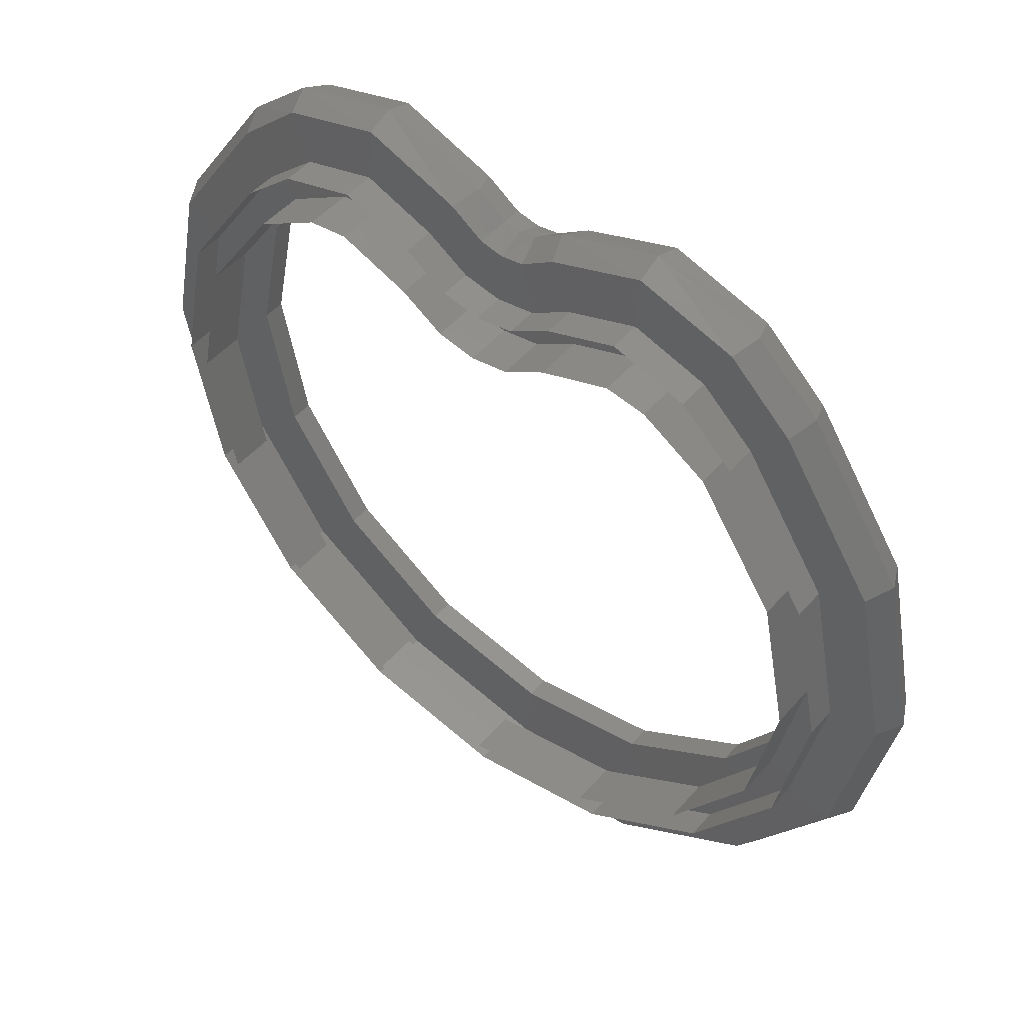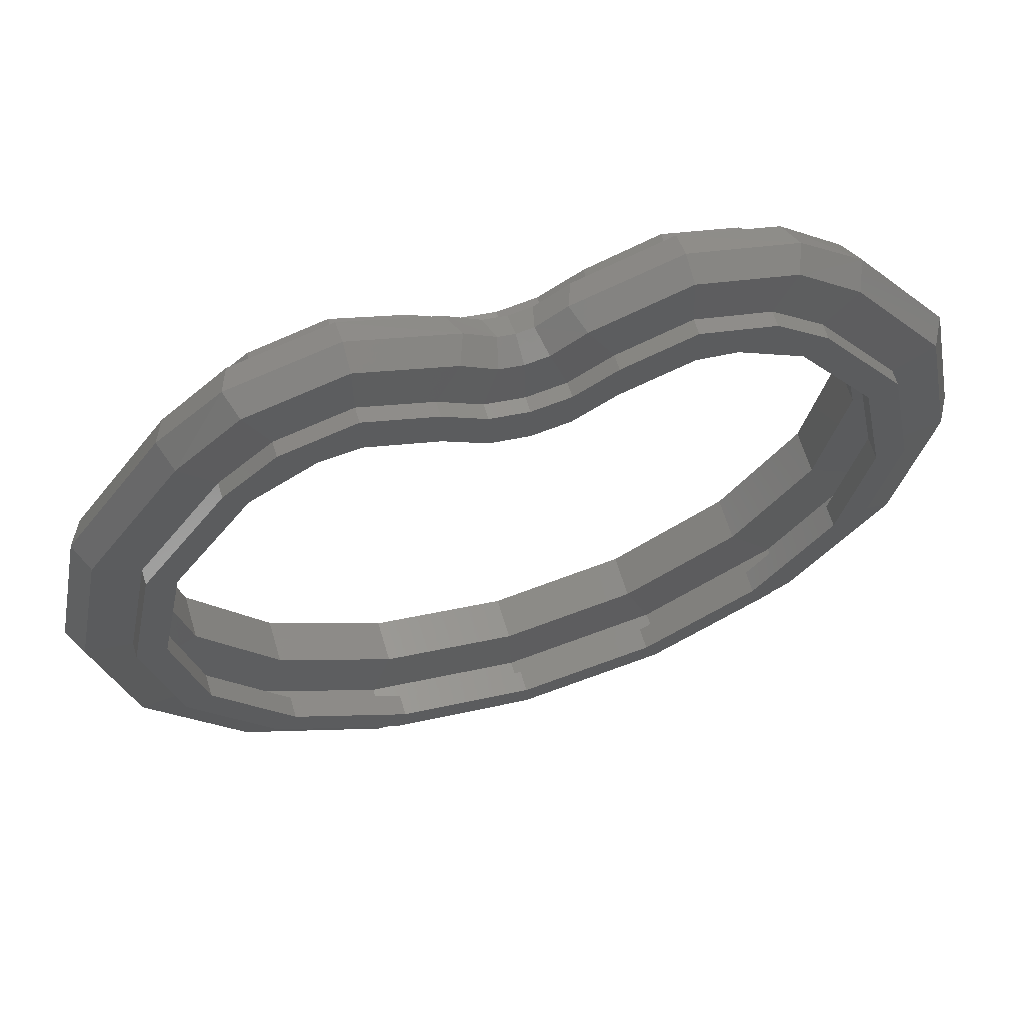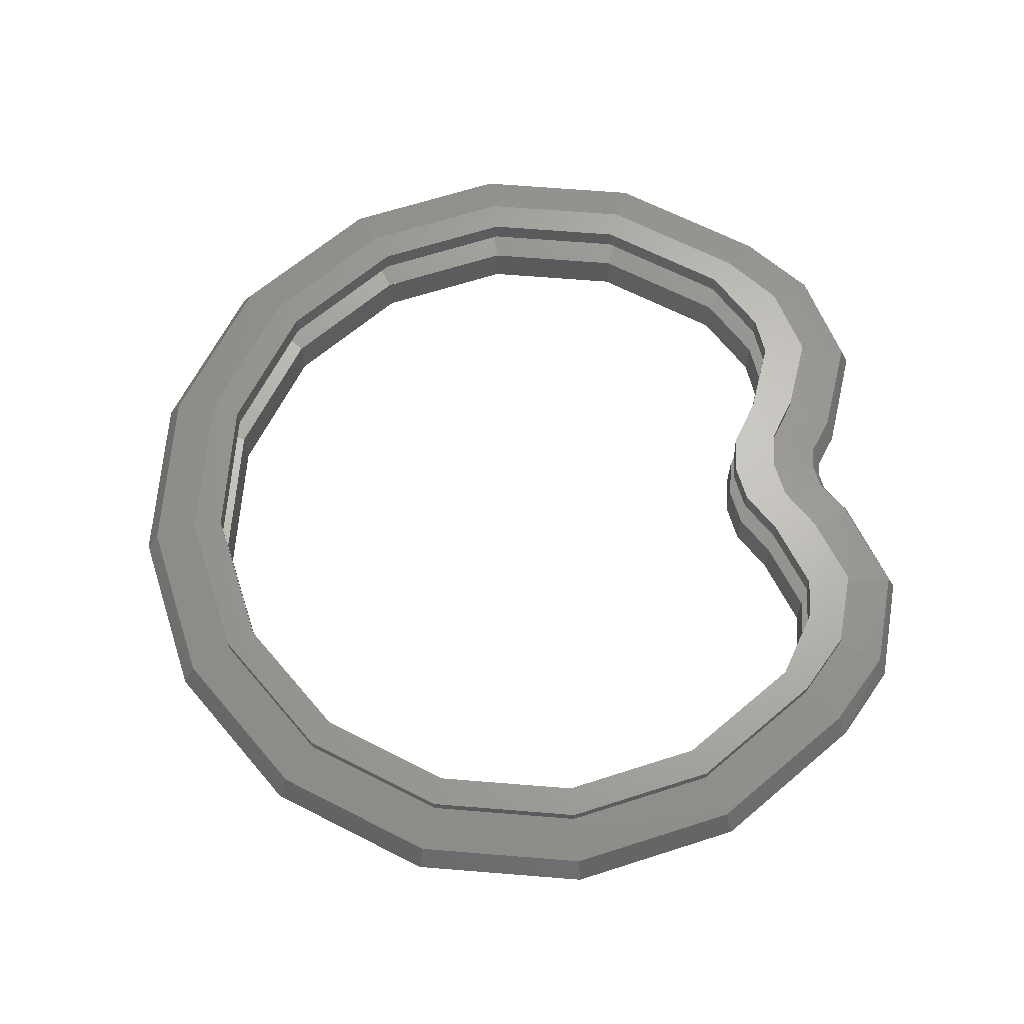
<metadata>
{"format":"stl","ext":"stl","renderer":"f3d","projection":"perspective","resolution":1024,"background":"white","views":[{"elev":49.3,"azim":-140.9,"up":"+Y"},{"elev":63.9,"azim":-16.6,"up":"+Y"},{"elev":65.7,"azim":83.4,"up":"+Z"}]}
</metadata>
<code>
# stl→obj: 326 verts, 572 faces
v -0.1239 0.9825 0
v -0.397 1.08 0
v -0.3979 1.054 0.068
v -0.15 0.9626 0.068
v -0.6791 0.9983 0
v -0.6547 0.9776 0.068
v -0.8485 0.8485 0
v -0.8223 0.8223 0.068
v 0.15 0.9626 0.068
v 0.3979 1.054 0.068
v 0.397 1.08 0
v 0.1239 0.9825 0
v 0.6547 0.9776 0.068
v 0.6791 0.9983 0
v 0.8485 0.8485 0
v 0.8223 0.8223 0.068
v 0.8223 0.8223 -0.068
v 0.6547 0.9776 -0.068
v 0.3979 1.054 -0.068
v 0.15 0.9626 -0.068
v -0.6547 0.9776 -0.068
v -0.8223 0.8223 -0.068
v -0.3979 1.054 -0.068
v -0.15 0.9626 -0.068
v 0 -1.2 0
v 0 -1.163 0.068
v -0.445 -1.074 0.068
v -0.4592 -1.109 0
v -0.8223 -0.8223 0.068
v -0.8485 -0.8485 0
v -1.074 -0.445 0.068
v -1.109 -0.4592 0
v -1.163 0 0.068
v -1.2 0 0
v -1.074 0.445 0.068
v -1.109 0.4592 0
v -0.06108 0.9019 0.068
v 0 0.8907 0.068
v 0 0.92 0
v -0.04448 0.9279 0
v 0.06108 0.9019 0.068
v 0.04448 0.9279 0
v 1.074 0.445 0.068
v 1.109 0.4592 0
v 1.163 0 0.068
v 1.2 0 0
v 1.109 -0.4592 0
v 1.074 -0.445 0.068
v 0.8223 -0.8223 0.068
v 0.8485 -0.8485 0
v 0.4592 -1.109 0
v 0.445 -1.074 0.068
v 0.398 -0.9608 0.08
v 0 -1.04 0.08
v -0.398 -0.9608 0.08
v -0.7354 -0.7354 0.08
v -0.9608 -0.398 0.08
v -1.04 0 0.08
v -0.9609 0.398 0.08
v -0.7354 0.7354 0.08
v -0.5957 0.8618 0.08
v -0.4 0.92 0.08
v -0.213 0.8496 0.08
v -0.1012 0.7783 0.08
v 0 0.76 0.08
v 0.1012 0.7783 0.08
v 0.213 0.8496 0.08
v 0.4 0.92 0.08
v 0.5957 0.8618 0.08
v 0.7354 0.7354 0.08
v 0.9608 0.398 0.08
v 1.04 0 0.08
v 0.9608 -0.398 0.08
v 0.7354 -0.7354 0.08
v -0.5403 0.9518 0.04
v -0.792 0.792 0.04
v -0.792 0.792 0
v -0.5403 0.9518 0
v -0.1124 0.8745 0.04
v -0.3851 0.9745 0.04
v -0.3851 0.9745 0
v -0.1124 0.8745 0
v -0.0382 0.8214 0.04
v -0.0382 0.8214 0
v 0.1124 0.8745 0
v 0.1124 0.8745 0.04
v 0.0382 0.8214 0.04
v 0.0382 0.8214 0
v 0 0.8145 0.04
v 0 0.8145 0
v 0.1012 0.6583 0.06
v 0 0.64 0.06
v 0.213 0.7296 0.06
v 0.887 0.3674 0.06
v 0.6788 0.6788 0.06
v 0.792 0.792 0.04
v 1.035 0.4286 0.04
v 0.96 0 0.06
v 1.12 0 0.04
v 0.887 -0.3674 0.06
v 1.035 -0.4286 0.04
v 0.6788 -0.6788 0.06
v 0.792 -0.792 0.04
v 0.3674 -0.887 0.06
v 0.4286 -1.035 0.04
v 0 -0.96 0.06
v 0 -1.12 0.04
v -0.3674 -0.887 0.06
v -0.4286 -1.035 0.04
v -0.6788 -0.6788 0.06
v -0.792 -0.792 0.04
v -0.887 -0.3674 0.06
v -1.035 -0.4286 0.04
v -0.96 0 0.06
v -1.12 0 0.04
v -0.887 0.3674 0.06
v -1.035 0.4286 0.04
v -0.6788 0.6788 0.06
v -0.5059 0.7849 0.06
v -0.4 0.8 0.06
v -0.213 0.7296 0.06
v -0.1012 0.6583 0.06
v 0.792 0.792 0
v 0.5403 0.9518 0.04
v 0.5403 0.9518 0
v 0.3851 0.9745 0
v 0.3851 0.9745 0.04
v 0.5059 0.7849 0.06
v 0.4 0.8 0.06
v -1.12 0 0
v -1.035 -0.4286 0
v -0.792 -0.792 0
v -0.4286 -1.035 0
v -0 -1.12 0.04
v -0 -1.12 0
v 0.4286 -1.035 0
v 0.792 -0.792 0
v 1.035 -0.4286 0
v 1.12 0 0
v 1.035 0.4286 0
v -1.035 0.4286 0
v 0.1124 0.8745 -0.04
v 0.213 0.7296 -0.06
v 0.4 0.8 -0.06
v 0.3851 0.9745 -0.04
v 0.5059 0.7849 -0.06
v 0.5403 0.9518 -0.04
v 0.6788 0.6788 -0.06
v 0.792 0.792 -0.04
v 0 0.64 -0.06
v 0 0.8145 -0.04
v -0.0382 0.8214 -0.04
v -0.1012 0.6583 -0.06
v -0.1124 0.8745 -0.04
v -0.213 0.7296 -0.06
v -0.3851 0.9745 -0.04
v -0.4 0.8 -0.06
v -0.5403 0.9518 -0.04
v -0.5059 0.7849 -0.06
v -0.792 0.792 -0.04
v -0.6788 0.6788 -0.06
v -1.035 0.4286 -0.04
v -0.887 0.3674 -0.06
v -1.12 0 -0.04
v -0.96 0 -0.06
v -1.035 -0.4286 -0.04
v -0.887 -0.3674 -0.06
v -0.792 -0.792 -0.04
v -0.6788 -0.6788 -0.06
v -0.4286 -1.035 -0.04
v -0.3674 -0.887 -0.06
v 0 -1.12 -0.04
v 0 -0.96 -0.06
v 0.4286 -1.035 -0.04
v 0.3674 -0.887 -0.06
v 0.792 -0.792 -0.04
v 0.6788 -0.6788 -0.06
v 1.035 -0.4286 -0.04
v 0.887 -0.3674 -0.06
v 1.12 0 -0.04
v 0.96 0 -0.06
v 1.035 0.4286 -0.04
v 0.887 0.3674 -0.06
v 0.0382 0.8214 -0.04
v 0.1012 0.6583 -0.06
v 0.398 -0.9608 -0.08
v 0.7354 -0.7354 -0.08
v 0.8223 -0.8223 -0.068
v 0.445 -1.074 -0.068
v 0.9608 -0.398 -0.08
v 1.074 -0.445 -0.068
v 1.04 0 -0.08
v 1.163 0 -0.068
v 0.9608 0.398 -0.08
v 1.074 0.445 -0.068
v 0.7354 0.7354 -0.08
v 0.5957 0.8618 -0.08
v 0.4 0.92 -0.08
v 0.213 0.8496 -0.08
v 0.1012 0.7783 -0.08
v 0.06108 0.9019 -0.068
v 0 0.76 -0.08
v 0 0.8907 -0.068
v -0.1012 0.7783 -0.08
v -0.06108 0.9019 -0.068
v -0.213 0.8496 -0.08
v -0.4 0.92 -0.08
v -0.5957 0.8618 -0.08
v -0.7354 0.7354 -0.08
v -0.9609 0.398 -0.08
v -1.074 0.445 -0.068
v -1.04 0 -0.08
v -1.163 0 -0.068
v -0.9608 -0.398 -0.08
v -1.074 -0.445 -0.068
v -0.7354 -0.7354 -0.08
v -0.8223 -0.8223 -0.068
v -0.398 -0.9608 -0.08
v -0.445 -1.074 -0.068
v 0 -1.04 -0.08
v 0 -1.163 -0.068
v -0 -1.12 -0.04
v -0.96 0 0.12
v -1.04 0 0.12
v -0.9608 -0.398 0.12
v -0.8869 -0.3674 0.12
v -0.7354 -0.7354 0.12
v -0.6788 -0.6788 0.12
v -0.398 -0.9608 0.12
v -0.3674 -0.8869 0.12
v -0 -1.04 0.12
v -0 -0.96 0.12
v 0.398 -0.9608 0.12
v 0.3674 -0.8869 0.12
v 0.7354 -0.7354 0.12
v 0.6788 -0.6788 0.12
v 0.9608 -0.398 0.12
v 0.8869 -0.3674 0.12
v 1.04 0 0.12
v 0.96 0 0.12
v 0.9608 0.398 0.12
v 0.8869 0.3674 0.12
v 0.7354 0.7354 0.12
v 0.6788 0.6788 0.12
v -0.6788 0.6788 0.12
v -0.7354 0.7354 0.12
v -0.9608 0.398 0.12
v -0.8869 0.3674 0.12
v 0.5957 0.8618 0.12
v 0.4 0.92 0.12
v 0.4 0.8 0.12
v 0.5059 0.7849 0.12
v 0.213 0.7296 0.12
v 0.213 0.8496 0.12
v 0.1012 0.6583 0.12
v 0.1012 0.7783 0.12
v 0 0.76 0.12
v 0 0.64 0.12
v -0.1012 0.7783 0.12
v -0.1012 0.6583 0.12
v -0.213 0.8496 0.12
v -0.213 0.7296 0.12
v -0.4 0.92 0.12
v -0.4 0.8 0.12
v -0.5957 0.8618 0.12
v -0.5059 0.7849 0.12
v -0.7354 0.7354 -0.16
v -0.5957 0.8618 -0.16
v -0.4 0.92 -0.16
v -0.213 0.8496 -0.16
v -0.1012 0.7783 -0.16
v 0.213 0.8496 -0.16
v 0.1012 0.7783 -0.16
v 0.4 0.92 -0.16
v 0.5957 0.8618 -0.16
v 0.7354 0.7354 -0.16
v 0 0.76 -0.16
v -0.1012 0.6583 -0.18
v 0 0.64 -0.18
v -0.213 0.7296 -0.18
v 0.5059 0.7849 -0.18
v 0.6788 0.6788 -0.18
v 0.4 0.8 -0.18
v 0.213 0.7296 -0.18
v 0.1012 0.6583 -0.18
v -0.6788 0.6788 -0.18
v -0.5059 0.7849 -0.18
v -0.4 0.8 -0.18
v -0 -1.04 0.08
v -0.9608 0.398 0.08
v 0.8869 -0.3674 0.06
v 0.3674 -0.8869 0.06
v -0 -0.96 0.06
v -0.3674 -0.8869 0.06
v -0.8869 -0.3674 0.06
v 0.8869 0.3674 0.06
v -0.8869 0.3674 0.06
v -1.04 0 -0.16
v -0.9608 -0.398 -0.16
v -0.7354 -0.7354 -0.16
v -0.398 -0.9608 -0.16
v 0 -1.04 -0.16
v 0.398 -0.9608 -0.16
v 0.7354 -0.7354 -0.16
v 0.9608 -0.398 -0.16
v 1.04 0 -0.16
v -0.9608 0.398 -0.16
v -0.9608 0.398 -0.08
v 0.9608 0.398 -0.16
v -0.96 0 -0.18
v -0.8869 -0.3674 -0.06
v -0.8869 -0.3674 -0.18
v -0.6788 -0.6788 -0.18
v -0.3674 -0.8869 -0.06
v -0.3674 -0.8869 -0.18
v 0 -0.96 -0.18
v 0.3674 -0.8869 -0.06
v 0.3674 -0.8869 -0.18
v 0.6788 -0.6788 -0.18
v 0.8869 -0.3674 -0.06
v 0.8869 -0.3674 -0.18
v 0.96 0 -0.18
v -0.8869 0.3674 -0.06
v -0.8869 0.3674 -0.18
v 0.8869 0.3674 -0.06
v 0.8869 0.3674 -0.18
f 1 2 3
f 3 4 1
f 2 5 6
f 6 3 2
f 7 8 5
f 5 8 6
f 9 10 11
f 11 12 9
f 10 13 14
f 14 11 10
f 14 13 15
f 15 13 16
f 17 18 15
f 15 18 14
f 19 11 14
f 14 18 19
f 20 12 11
f 11 19 20
f 21 22 5
f 5 22 7
f 2 23 21
f 21 5 2
f 1 24 23
f 23 2 1
f 25 26 27
f 25 27 28
f 28 27 29
f 28 29 30
f 30 29 31
f 30 31 32
f 32 31 33
f 32 33 34
f 34 33 35
f 34 35 36
f 36 35 8
f 36 8 7
f 37 38 39
f 37 39 40
f 37 40 1
f 37 1 4
f 39 38 41
f 39 41 42
f 42 41 9
f 42 9 12
f 15 16 43
f 15 43 44
f 44 43 45
f 44 45 46
f 47 46 45
f 47 45 48
f 47 48 49
f 47 49 50
f 51 50 49
f 51 49 52
f 51 52 26
f 51 26 25
f 26 52 53
f 26 53 54
f 27 26 54
f 27 54 55
f 27 55 56
f 27 56 29
f 29 56 57
f 29 57 31
f 31 57 58
f 31 58 33
f 33 58 59
f 33 59 35
f 35 59 60
f 35 60 8
f 8 60 61
f 8 61 6
f 6 61 62
f 6 62 3
f 3 62 63
f 3 63 4
f 37 4 63
f 37 63 64
f 38 37 64
f 38 64 65
f 41 38 65
f 41 65 66
f 41 66 67
f 41 67 9
f 9 67 68
f 9 68 10
f 10 68 69
f 10 69 13
f 16 13 69
f 16 69 70
f 43 16 70
f 43 70 71
f 45 43 71
f 45 71 72
f 48 45 72
f 48 72 73
f 49 48 73
f 49 73 74
f 52 49 74
f 52 74 53
f 75 76 77
f 75 77 78
f 79 80 81
f 79 81 82
f 83 79 82
f 83 82 84
f 85 86 87
f 85 87 88
f 75 78 81
f 75 81 80
f 89 83 84
f 89 84 90
f 87 89 90
f 87 90 88
f 91 92 89
f 91 89 87
f 93 91 87
f 93 87 86
f 94 95 96
f 94 96 97
f 98 94 97
f 98 97 99
f 100 98 99
f 100 99 101
f 102 100 101
f 102 101 103
f 104 102 103
f 104 103 105
f 106 104 105
f 106 105 107
f 108 106 107
f 108 107 109
f 110 108 109
f 110 109 111
f 112 110 111
f 112 111 113
f 114 112 113
f 114 113 115
f 116 114 115
f 116 115 117
f 118 116 117
f 118 117 76
f 119 118 76
f 119 76 75
f 120 119 75
f 120 75 80
f 121 120 80
f 121 80 79
f 121 79 83
f 121 83 122
f 122 83 89
f 122 89 92
f 123 96 124
f 123 124 125
f 126 127 86
f 126 86 85
f 126 125 124
f 126 124 127
f 96 95 128
f 96 128 124
f 124 128 129
f 124 129 127
f 127 129 93
f 127 93 86
f 130 115 113
f 130 113 131
f 131 113 111
f 131 111 132
f 132 111 109
f 132 109 133
f 133 109 134
f 133 134 135
f 135 134 105
f 135 105 136
f 136 105 103
f 136 103 137
f 137 103 101
f 137 101 138
f 138 101 99
f 138 99 139
f 139 99 97
f 139 97 140
f 140 97 96
f 140 96 123
f 77 76 117
f 77 117 141
f 141 117 115
f 141 115 130
f 142 143 144
f 142 144 145
f 145 144 146
f 145 146 147
f 147 146 148
f 147 148 149
f 145 147 125
f 145 125 126
f 85 142 145
f 85 145 126
f 125 147 149
f 125 149 123
f 150 151 152
f 150 152 153
f 153 152 154
f 153 154 155
f 154 156 157
f 154 157 155
f 156 158 159
f 156 159 157
f 158 160 161
f 158 161 159
f 160 162 163
f 160 163 161
f 162 164 165
f 162 165 163
f 164 166 167
f 164 167 165
f 166 168 169
f 166 169 167
f 168 170 171
f 168 171 169
f 170 172 173
f 170 173 171
f 172 174 175
f 172 175 173
f 174 176 177
f 174 177 175
f 176 178 179
f 176 179 177
f 178 180 181
f 178 181 179
f 180 182 183
f 180 183 181
f 182 149 148
f 182 148 183
f 142 184 185
f 142 185 143
f 184 151 150
f 184 150 185
f 88 90 151
f 88 151 184
f 90 84 152
f 90 152 151
f 156 81 78
f 156 78 158
f 88 184 142
f 88 142 85
f 84 82 154
f 84 154 152
f 82 81 156
f 82 156 154
f 78 77 160
f 78 160 158
f 186 187 188
f 186 188 189
f 187 190 191
f 187 191 188
f 190 192 193
f 190 193 191
f 192 194 195
f 192 195 193
f 194 196 17
f 194 17 195
f 196 197 18
f 196 18 17
f 18 197 198
f 18 198 19
f 19 198 199
f 19 199 20
f 20 199 200
f 20 200 201
f 200 202 203
f 200 203 201
f 202 204 205
f 202 205 203
f 204 206 24
f 204 24 205
f 24 206 207
f 24 207 23
f 23 207 208
f 23 208 21
f 21 208 209
f 21 209 22
f 22 209 210
f 22 210 211
f 211 210 212
f 211 212 213
f 213 212 214
f 213 214 215
f 215 214 216
f 215 216 217
f 217 216 218
f 217 218 219
f 218 220 221
f 218 221 219
f 220 186 189
f 220 189 221
f 25 221 189
f 25 189 51
f 189 188 50
f 189 50 51
f 50 188 191
f 50 191 47
f 191 193 46
f 191 46 47
f 46 193 195
f 46 195 44
f 44 195 17
f 44 17 15
f 12 20 201
f 12 201 42
f 42 201 203
f 42 203 39
f 24 1 40
f 24 40 205
f 40 39 203
f 40 203 205
f 7 22 211
f 7 211 36
f 36 211 213
f 36 213 34
f 34 213 215
f 34 215 32
f 32 215 217
f 32 217 30
f 30 217 219
f 30 219 28
f 28 219 221
f 28 221 25
f 139 180 178
f 139 178 138
f 138 178 176
f 138 176 137
f 137 176 174
f 137 174 136
f 136 174 222
f 136 222 135
f 135 222 170
f 135 170 133
f 133 170 168
f 133 168 132
f 132 168 166
f 132 166 131
f 131 166 164
f 131 164 130
f 123 149 182
f 123 182 140
f 140 182 180
f 140 180 139
f 130 164 162
f 130 162 141
f 141 162 160
f 141 160 77
f 223 224 225
f 223 225 226
f 226 225 227
f 226 227 228
f 228 227 229
f 228 229 230
f 230 229 231
f 230 231 232
f 232 231 233
f 232 233 234
f 234 233 235
f 234 235 236
f 236 235 237
f 236 237 238
f 238 237 239
f 238 239 240
f 240 239 241
f 240 241 242
f 242 241 243
f 242 243 244
f 245 246 247
f 245 247 248
f 248 247 224
f 248 224 223
f 249 250 251
f 249 251 252
f 243 249 252
f 243 252 244
f 253 251 250
f 253 250 254
f 255 253 254
f 255 254 256
f 255 256 257
f 255 257 258
f 258 257 259
f 258 259 260
f 260 259 261
f 260 261 262
f 262 261 263
f 262 263 264
f 264 263 265
f 264 265 266
f 266 265 246
f 266 246 245
f 243 70 69
f 243 69 249
f 250 249 69
f 250 69 68
f 250 68 67
f 250 67 254
f 254 67 66
f 254 66 256
f 64 63 261
f 64 261 259
f 261 63 62
f 261 62 263
f 263 62 61
f 263 61 265
f 265 61 60
f 265 60 246
f 257 256 66
f 257 66 65
f 259 257 65
f 259 65 64
f 91 255 258
f 91 258 92
f 253 255 91
f 253 91 93
f 266 245 118
f 266 118 119
f 264 266 119
f 264 119 120
f 262 264 120
f 262 120 121
f 260 262 121
f 260 121 122
f 258 260 122
f 258 122 92
f 95 244 252
f 95 252 128
f 128 252 251
f 128 251 129
f 129 251 253
f 129 253 93
f 267 209 208
f 267 208 268
f 269 268 208
f 269 208 207
f 269 207 206
f 269 206 270
f 270 206 204
f 270 204 271
f 200 199 272
f 200 272 273
f 272 199 198
f 272 198 274
f 274 198 197
f 274 197 275
f 275 197 196
f 275 196 276
f 277 271 204
f 277 204 202
f 273 277 202
f 273 202 200
f 153 278 279
f 153 279 150
f 280 278 153
f 280 153 155
f 281 282 148
f 281 148 146
f 283 281 146
f 283 146 144
f 284 283 144
f 284 144 143
f 285 284 143
f 285 143 185
f 279 285 185
f 279 185 150
f 161 286 287
f 161 287 159
f 159 287 288
f 159 288 157
f 157 288 280
f 157 280 155
f 72 239 237
f 72 237 73
f 73 237 235
f 73 235 74
f 74 235 233
f 74 233 53
f 53 233 231
f 53 231 289
f 289 231 229
f 289 229 55
f 55 229 227
f 55 227 56
f 56 227 225
f 56 225 57
f 57 225 224
f 57 224 58
f 70 243 241
f 70 241 71
f 71 241 239
f 71 239 72
f 58 224 247
f 58 247 290
f 290 247 246
f 290 246 60
f 240 98 291
f 240 291 238
f 238 291 102
f 238 102 236
f 236 102 292
f 236 292 234
f 234 292 293
f 234 293 232
f 232 293 294
f 232 294 230
f 230 294 110
f 230 110 228
f 228 110 295
f 228 295 226
f 226 295 114
f 226 114 223
f 244 95 296
f 244 296 242
f 242 296 98
f 242 98 240
f 223 114 297
f 223 297 248
f 248 297 118
f 248 118 245
f 212 298 299
f 212 299 214
f 214 299 300
f 214 300 216
f 216 300 301
f 216 301 218
f 218 301 302
f 218 302 220
f 220 302 303
f 220 303 186
f 186 303 304
f 186 304 187
f 187 304 305
f 187 305 190
f 190 305 306
f 190 306 192
f 209 267 307
f 209 307 308
f 308 307 298
f 308 298 212
f 192 306 309
f 192 309 194
f 194 309 276
f 194 276 196
f 310 165 311
f 310 311 312
f 312 311 169
f 312 169 313
f 313 169 314
f 313 314 315
f 315 314 173
f 315 173 316
f 316 173 317
f 316 317 318
f 318 317 177
f 318 177 319
f 319 177 320
f 319 320 321
f 321 320 181
f 321 181 322
f 286 161 323
f 286 323 324
f 324 323 165
f 324 165 310
f 322 181 325
f 322 325 326
f 326 325 148
f 326 148 282

</code>
